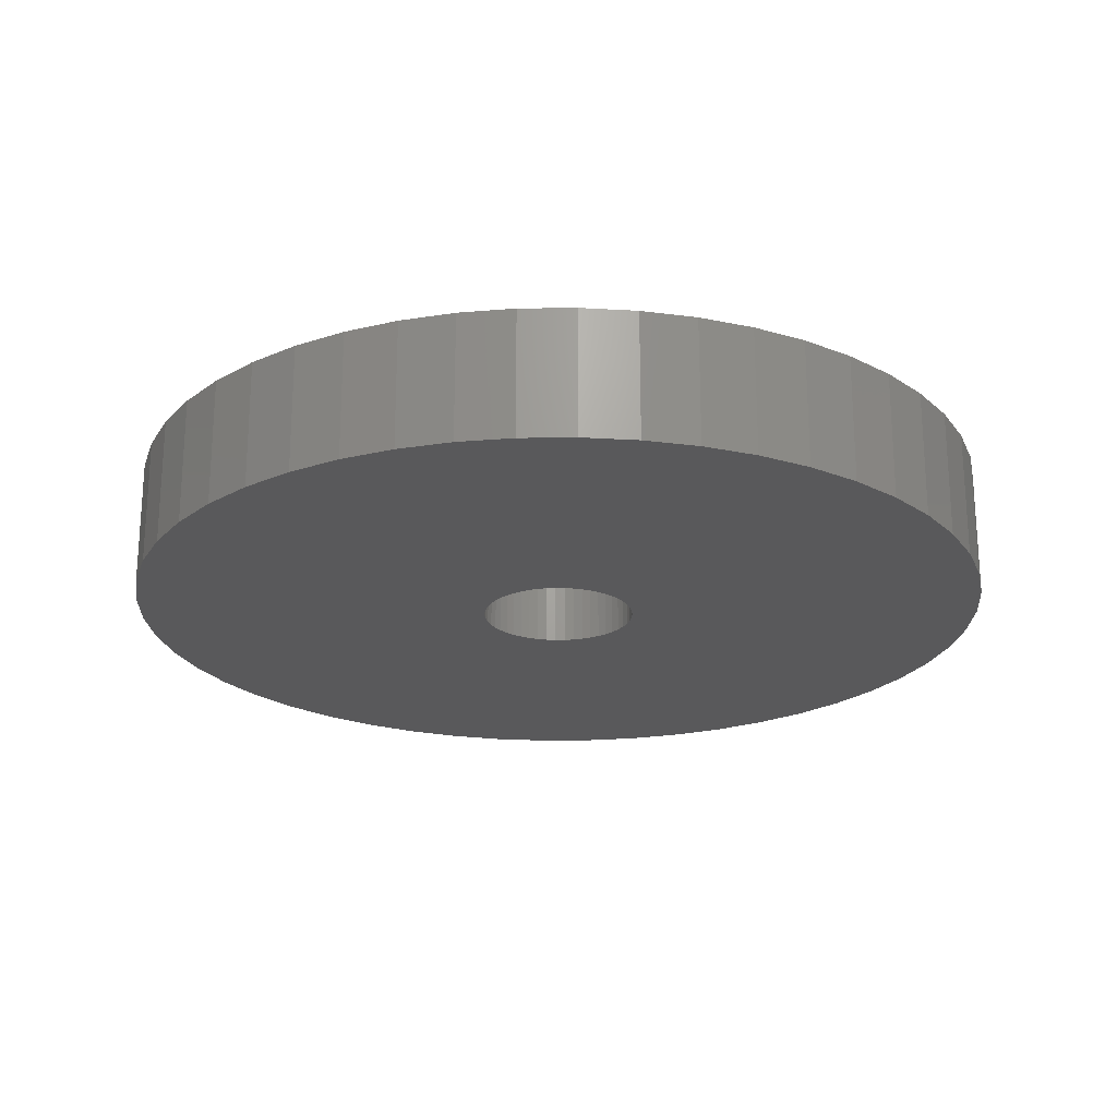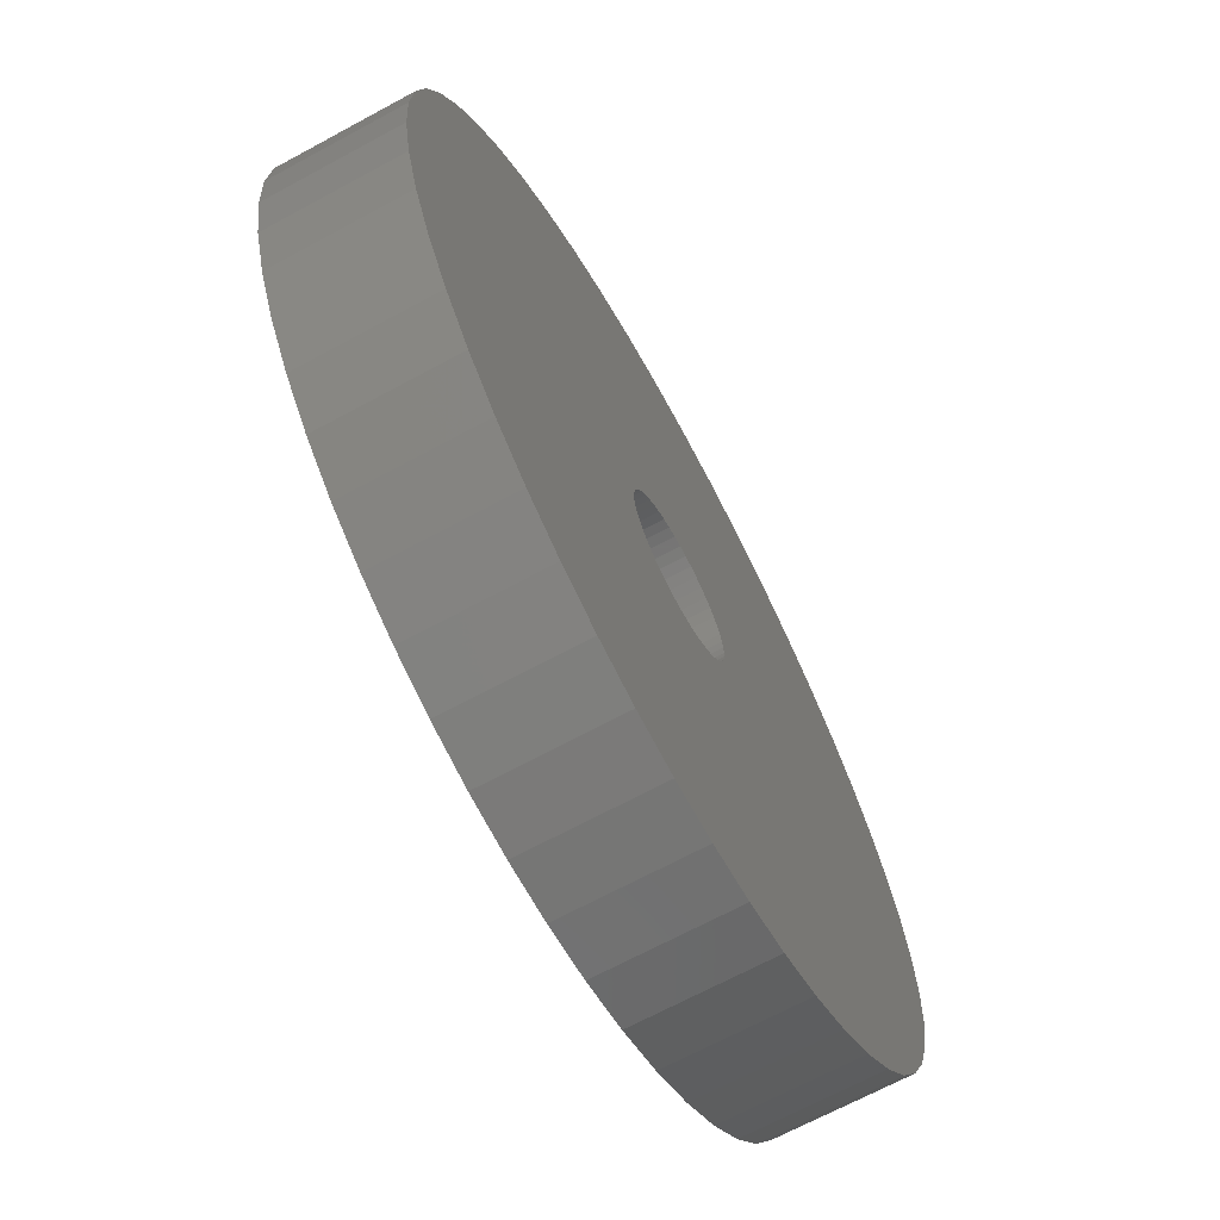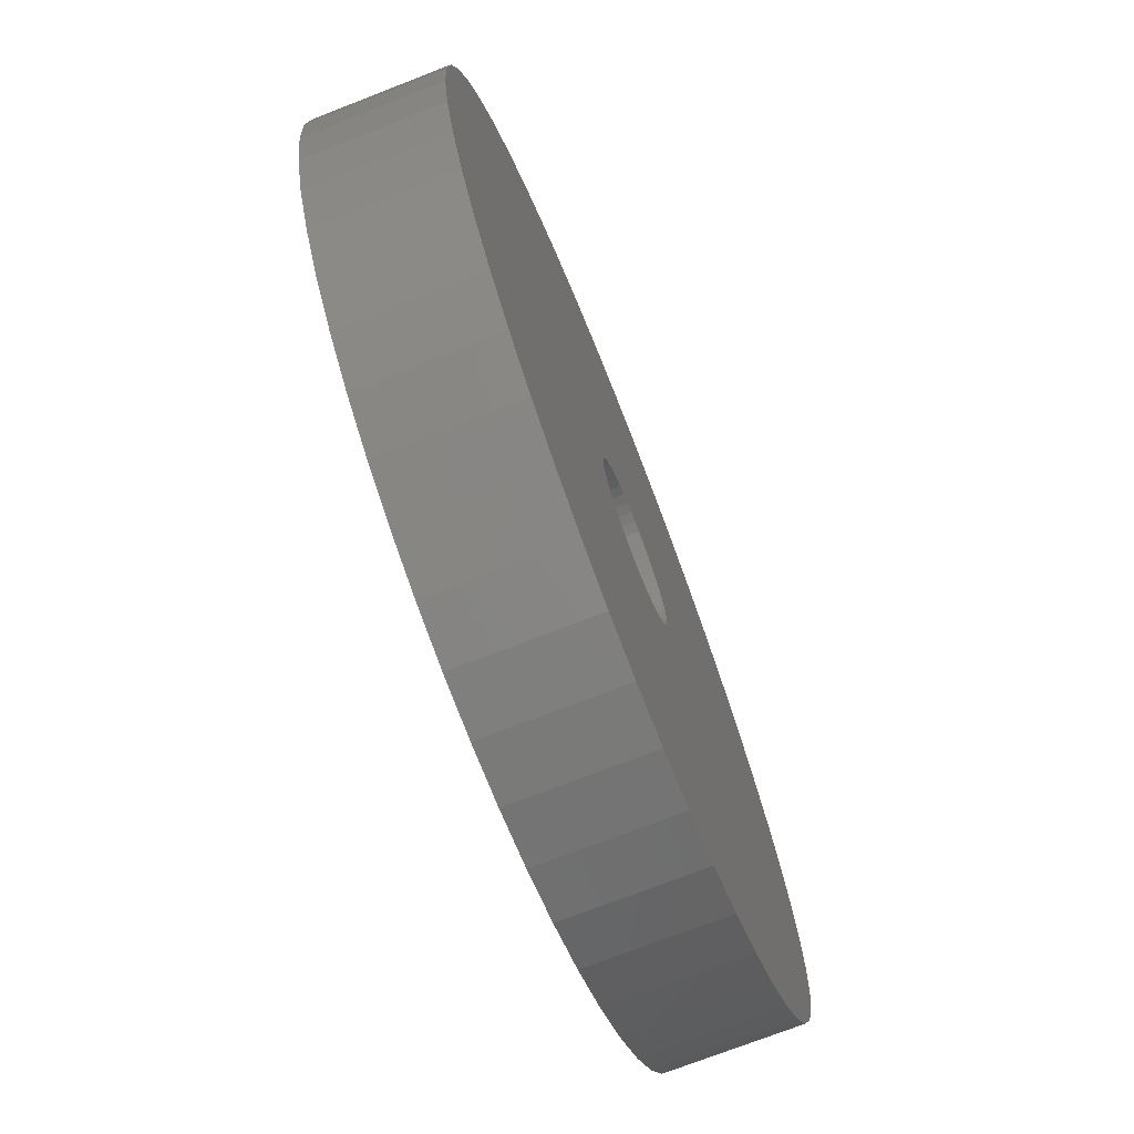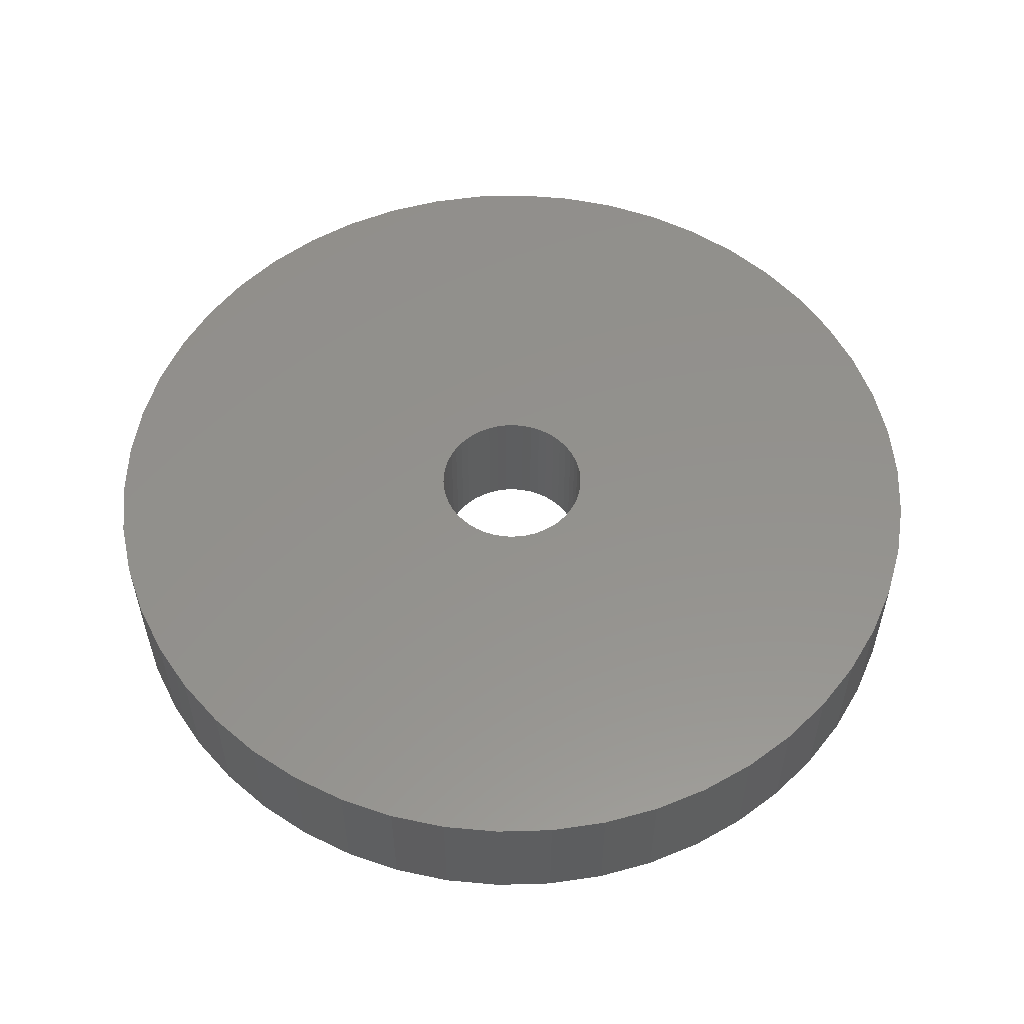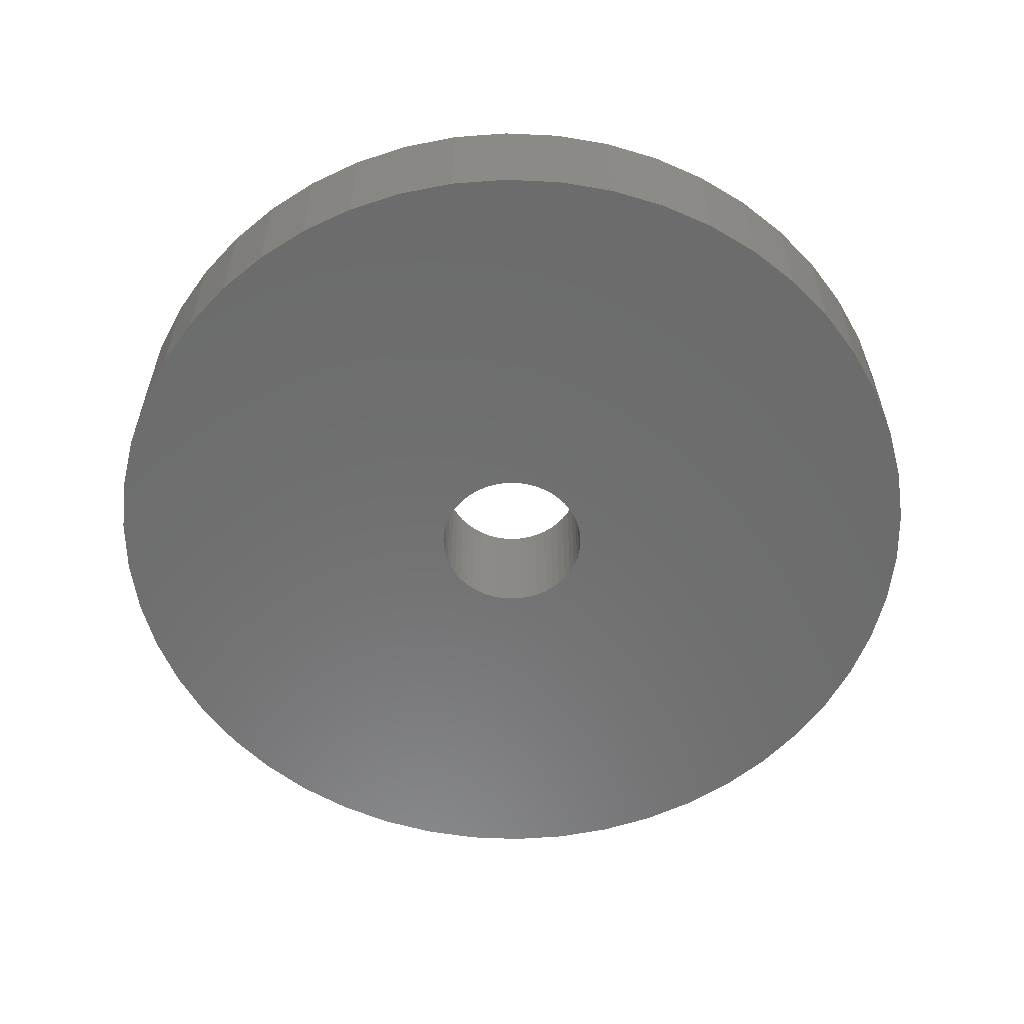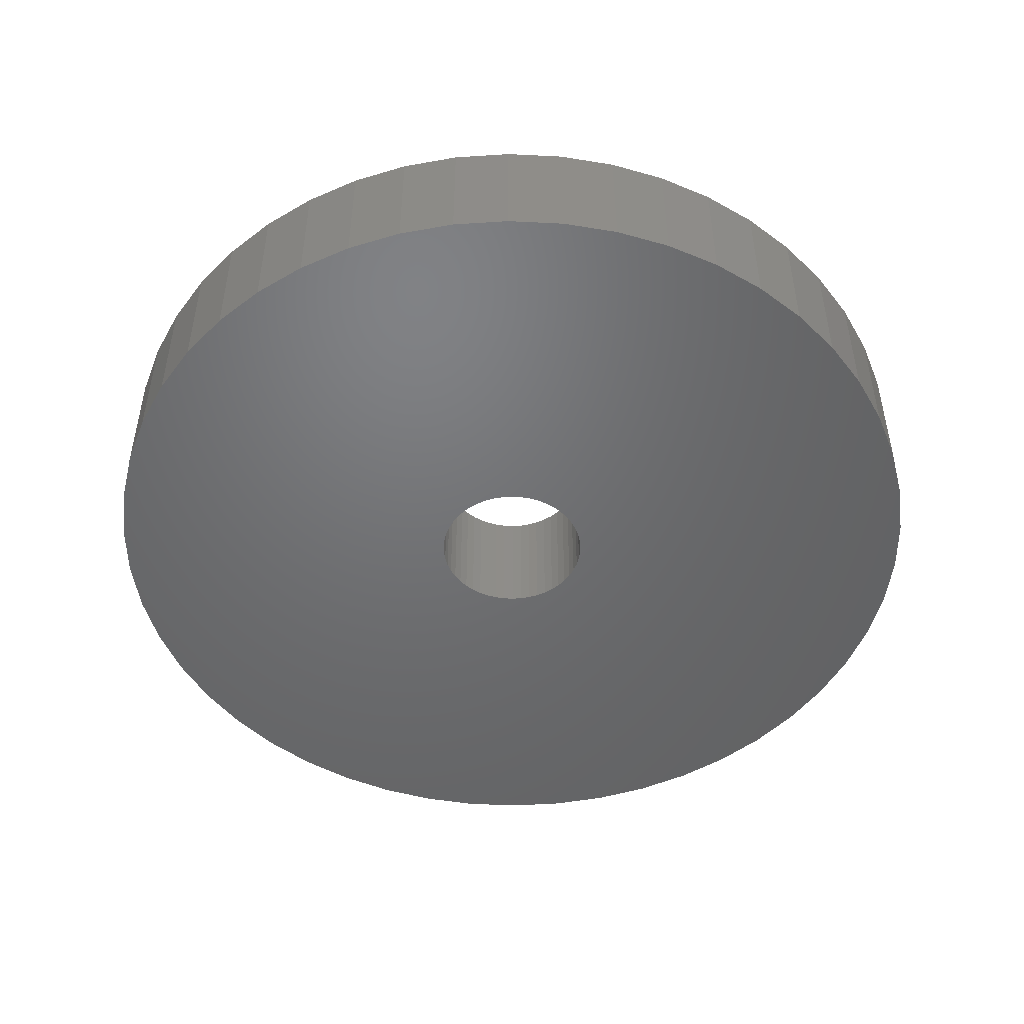
<metadata>
{"format":"stl","ext":"stl","renderer":"f3d","projection":"perspective","resolution":1024,"background":"white","views":[{"elev":-22.1,"azim":22.9,"up":"+Z"},{"elev":-68.1,"azim":-61.5,"up":"+Y"},{"elev":-72.9,"azim":111.3,"up":"+Y"},{"elev":55.3,"azim":-16.1,"up":"+Z"},{"elev":-58.3,"azim":-53.2,"up":"+Z"},{"elev":-49.2,"azim":-82.3,"up":"+Z"}]}
</metadata>
<code>
# stl→obj: 200 verts, 400 faces
v 24 0 3.5
v 23.81 3.008 -3.5
v 23.81 3.008 3.5
v 24 0 -3.5
v -24 0 -3.5
v -23.81 3.008 3.5
v -23.81 3.008 -3.5
v -24 0 3.5
v 1.507 23.95 -3.5
v -1.507 23.95 3.5
v 1.507 23.95 3.5
v -1.507 23.95 -3.5
v -1.507 -23.95 -3.5
v 1.507 -23.95 3.5
v -1.507 -23.95 3.5
v 1.507 -23.95 -3.5
v 17.5 16.43 -3.5
v 15.3 18.49 3.5
v 17.5 16.43 3.5
v 15.3 18.49 -3.5
v -15.3 18.49 -3.5
v -17.5 16.43 3.5
v -15.3 18.49 3.5
v -17.5 16.43 -3.5
v -7.416 22.83 -3.5
v -10.22 21.72 3.5
v -7.416 22.83 3.5
v -10.22 21.72 -3.5
v 22.31 8.835 3.5
v 21.03 11.56 -3.5
v 21.03 11.56 3.5
v 22.31 8.835 -3.5
v 23.25 5.969 -3.5
v 23.25 5.969 3.5
v 19.42 14.11 -3.5
v 19.42 14.11 3.5
v 10.22 21.72 -3.5
v 7.416 22.83 3.5
v 10.22 21.72 3.5
v 7.416 22.83 -3.5
v 4.497 23.57 3.5
v 4.497 23.57 -3.5
v 12.86 20.26 -3.5
v 12.86 20.26 3.5
v -21.03 11.56 -3.5
v -19.42 14.11 3.5
v -19.42 14.11 -3.5
v -21.03 11.56 3.5
v -23.25 5.969 -3.5
v -22.31 8.835 3.5
v -22.31 8.835 -3.5
v -23.25 5.969 3.5
v -12.86 20.26 -3.5
v -12.86 20.26 3.5
v -4.497 23.57 3.5
v -4.497 23.57 -3.5
v 4.497 -23.57 3.5
v 4.497 -23.57 -3.5
v 4.25 0 3.5
v 4.216 0.5327 3.5
v 23.81 -3.008 3.5
v 4.116 1.057 3.5
v 4.216 -0.5327 3.5
v 3.952 1.565 3.5
v 23.25 -5.969 3.5
v 3.724 2.047 3.5
v 4.116 -1.057 3.5
v 3.438 2.498 3.5
v 22.31 -8.835 3.5
v 3.098 2.909 3.5
v 3.952 -1.565 3.5
v 2.709 3.275 3.5
v 21.03 -11.56 3.5
v 2.277 3.588 3.5
v 3.724 -2.047 3.5
v 1.81 3.846 3.5
v 19.42 -14.11 3.5
v 1.313 4.042 3.5
v 3.438 -2.498 3.5
v 17.5 -16.43 3.5
v 0.7964 4.175 3.5
v 0.2669 4.242 3.5
v -0.2669 4.242 3.5
v -0.7964 4.175 3.5
v -1.313 4.042 3.5
v -1.81 3.846 3.5
v -2.277 3.588 3.5
v -2.709 3.275 3.5
v -3.098 2.909 3.5
v -3.438 2.498 3.5
v 3.098 -2.909 3.5
v 15.3 -18.49 3.5
v 2.709 -3.275 3.5
v 12.86 -20.26 3.5
v 2.277 -3.588 3.5
v 10.22 -21.72 3.5
v 1.81 -3.846 3.5
v 7.416 -22.83 3.5
v 1.313 -4.042 3.5
v 0.7964 -4.175 3.5
v 0.2669 -4.242 3.5
v -0.2669 -4.242 3.5
v -0.7964 -4.175 3.5
v -4.497 -23.57 3.5
v -1.313 -4.042 3.5
v -7.416 -22.83 3.5
v -1.81 -3.846 3.5
v -10.22 -21.72 3.5
v -2.277 -3.588 3.5
v -12.86 -20.26 3.5
v -2.709 -3.275 3.5
v -15.3 -18.49 3.5
v -3.098 -2.909 3.5
v -17.5 -16.43 3.5
v -3.438 -2.498 3.5
v -19.42 -14.11 3.5
v -3.724 -2.047 3.5
v -21.03 -11.56 3.5
v -3.952 -1.565 3.5
v -22.31 -8.835 3.5
v -4.116 -1.057 3.5
v -23.25 -5.969 3.5
v -4.216 -0.5327 3.5
v -23.81 -3.008 3.5
v -4.25 0 3.5
v -3.724 2.047 3.5
v -3.952 1.565 3.5
v -4.116 1.057 3.5
v -4.216 0.5327 3.5
v 19.42 -14.11 -3.5
v 17.5 -16.43 -3.5
v 23.25 -5.969 -3.5
v 22.31 -8.835 -3.5
v 23.81 -3.008 -3.5
v 4.25 0 -3.5
v 4.216 -0.5327 -3.5
v 4.116 -1.057 -3.5
v 4.216 0.5327 -3.5
v 3.952 -1.565 -3.5
v 21.03 -11.56 -3.5
v 3.724 -2.047 -3.5
v 4.116 1.057 -3.5
v 3.438 -2.498 -3.5
v 3.098 -2.909 -3.5
v 15.3 -18.49 -3.5
v 3.952 1.565 -3.5
v 2.709 -3.275 -3.5
v 12.86 -20.26 -3.5
v 2.277 -3.588 -3.5
v 10.22 -21.72 -3.5
v 3.724 2.047 -3.5
v 1.81 -3.846 -3.5
v 7.416 -22.83 -3.5
v 1.313 -4.042 -3.5
v 3.438 2.498 -3.5
v 0.7964 -4.175 -3.5
v 0.2669 -4.242 -3.5
v -0.2669 -4.242 -3.5
v -0.7964 -4.175 -3.5
v -4.497 -23.57 -3.5
v -1.313 -4.042 -3.5
v -7.416 -22.83 -3.5
v -1.81 -3.846 -3.5
v -10.22 -21.72 -3.5
v -2.277 -3.588 -3.5
v -12.86 -20.26 -3.5
v -2.709 -3.275 -3.5
v -15.3 -18.49 -3.5
v -3.098 -2.909 -3.5
v -17.5 -16.43 -3.5
v -3.438 -2.498 -3.5
v 3.098 2.909 -3.5
v 2.709 3.275 -3.5
v 2.277 3.588 -3.5
v 1.81 3.846 -3.5
v 1.313 4.042 -3.5
v 0.7964 4.175 -3.5
v 0.2669 4.242 -3.5
v -0.2669 4.242 -3.5
v -0.7964 4.175 -3.5
v -1.313 4.042 -3.5
v -1.81 3.846 -3.5
v -2.277 3.588 -3.5
v -2.709 3.275 -3.5
v -3.098 2.909 -3.5
v -3.438 2.498 -3.5
v -3.724 2.047 -3.5
v -3.952 1.565 -3.5
v -4.116 1.057 -3.5
v -4.216 0.5327 -3.5
v -4.25 0 -3.5
v -19.42 -14.11 -3.5
v -3.724 -2.047 -3.5
v -21.03 -11.56 -3.5
v -3.952 -1.565 -3.5
v -22.31 -8.835 -3.5
v -4.116 -1.057 -3.5
v -23.25 -5.969 -3.5
v -4.216 -0.5327 -3.5
v -23.81 -3.008 -3.5
f 1 2 3
f 2 1 4
f 5 6 7
f 6 5 8
f 9 10 11
f 10 9 12
f 13 14 15
f 14 13 16
f 17 18 19
f 18 17 20
f 21 22 23
f 22 21 24
f 25 26 27
f 26 25 28
f 29 30 31
f 30 29 32
f 3 33 34
f 33 3 2
f 31 35 36
f 35 31 30
f 37 38 39
f 38 37 40
f 40 41 38
f 41 40 42
f 43 39 44
f 39 43 37
f 45 46 47
f 46 45 48
f 47 22 24
f 22 47 46
f 49 50 51
f 50 49 52
f 53 23 54
f 23 53 21
f 12 55 10
f 55 12 56
f 16 57 14
f 57 16 58
f 34 32 29
f 32 34 33
f 36 17 19
f 17 36 35
f 42 11 41
f 11 42 9
f 20 44 18
f 44 20 43
f 51 48 45
f 48 51 50
f 7 52 49
f 52 7 6
f 59 1 3
f 60 3 34
f 1 59 61
f 62 34 29
f 63 61 59
f 64 29 31
f 61 63 65
f 66 31 36
f 67 65 63
f 68 36 19
f 65 67 69
f 70 19 18
f 71 69 67
f 72 18 44
f 69 71 73
f 74 44 39
f 75 73 71
f 76 39 38
f 73 75 77
f 78 38 41
f 79 77 75
f 77 79 80
f 3 60 59
f 34 62 60
f 29 64 62
f 31 66 64
f 36 68 66
f 19 70 68
f 18 72 70
f 44 74 72
f 39 76 74
f 81 41 11
f 38 78 76
f 41 81 78
f 11 82 81
f 11 83 82
f 10 83 11
f 83 10 84
f 55 84 10
f 84 55 85
f 27 85 55
f 85 27 86
f 26 86 27
f 86 26 87
f 54 87 26
f 87 54 88
f 23 88 54
f 88 23 89
f 89 22 90
f 22 89 23
f 91 80 79
f 80 91 92
f 93 92 91
f 92 93 94
f 95 94 93
f 94 95 96
f 97 96 95
f 96 97 98
f 99 98 97
f 98 99 57
f 100 57 99
f 57 100 14
f 101 14 100
f 102 14 101
f 15 102 103
f 104 103 105
f 102 15 14
f 106 105 107
f 108 107 109
f 110 109 111
f 112 111 113
f 114 113 115
f 116 115 117
f 118 117 119
f 120 119 121
f 122 121 123
f 103 104 15
f 124 123 125
f 46 90 22
f 90 46 126
f 105 106 104
f 48 126 46
f 107 108 106
f 126 48 127
f 109 110 108
f 50 127 48
f 111 112 110
f 127 50 128
f 113 114 112
f 52 128 50
f 115 116 114
f 128 52 129
f 117 118 116
f 6 129 52
f 119 120 118
f 129 6 125
f 121 122 120
f 8 125 6
f 123 124 122
f 125 8 124
f 28 54 26
f 54 28 53
f 80 130 77
f 130 80 131
f 69 132 65
f 132 69 133
f 65 134 61
f 134 65 132
f 135 4 134
f 136 134 132
f 4 135 2
f 137 132 133
f 138 2 135
f 139 133 140
f 2 138 33
f 141 140 130
f 142 33 138
f 143 130 131
f 33 142 32
f 144 131 145
f 146 32 142
f 147 145 148
f 32 146 30
f 149 148 150
f 151 30 146
f 152 150 153
f 30 151 35
f 154 153 58
f 155 35 151
f 35 155 17
f 134 136 135
f 132 137 136
f 133 139 137
f 140 141 139
f 130 143 141
f 131 144 143
f 145 147 144
f 148 149 147
f 150 152 149
f 156 58 16
f 153 154 152
f 58 156 154
f 16 157 156
f 16 158 157
f 13 158 16
f 158 13 159
f 160 159 13
f 159 160 161
f 162 161 160
f 161 162 163
f 164 163 162
f 163 164 165
f 166 165 164
f 165 166 167
f 168 167 166
f 167 168 169
f 169 170 171
f 170 169 168
f 172 17 155
f 17 172 20
f 173 20 172
f 20 173 43
f 174 43 173
f 43 174 37
f 175 37 174
f 37 175 40
f 176 40 175
f 40 176 42
f 177 42 176
f 42 177 9
f 178 9 177
f 179 9 178
f 12 179 180
f 56 180 181
f 179 12 9
f 25 181 182
f 28 182 183
f 53 183 184
f 21 184 185
f 24 185 186
f 47 186 187
f 45 187 188
f 51 188 189
f 49 189 190
f 180 56 12
f 7 190 191
f 192 171 170
f 171 192 193
f 181 25 56
f 194 193 192
f 182 28 25
f 193 194 195
f 183 53 28
f 196 195 194
f 184 21 53
f 195 196 197
f 185 24 21
f 198 197 196
f 186 47 24
f 197 198 199
f 187 45 47
f 200 199 198
f 188 51 45
f 199 200 191
f 189 49 51
f 5 191 200
f 190 7 49
f 191 5 7
f 153 96 98
f 96 153 150
f 56 27 55
f 27 56 25
f 145 80 92
f 80 145 131
f 77 140 73
f 140 77 130
f 61 4 1
f 4 61 134
f 170 112 114
f 112 170 168
f 170 116 192
f 116 170 114
f 196 122 198
f 122 196 120
f 58 98 57
f 98 58 153
f 150 94 96
f 94 150 148
f 148 92 94
f 92 148 145
f 73 133 69
f 133 73 140
f 160 15 104
f 15 160 13
f 168 110 112
f 110 168 166
f 192 118 194
f 118 192 116
f 194 120 196
f 120 194 118
f 198 124 200
f 124 198 122
f 200 8 5
f 8 200 124
f 162 104 106
f 104 162 160
f 164 106 108
f 106 164 162
f 166 108 110
f 108 166 164
f 135 60 138
f 60 135 59
f 125 190 129
f 190 125 191
f 179 82 83
f 82 179 178
f 157 102 101
f 102 157 158
f 173 70 72
f 70 173 172
f 185 88 89
f 88 185 184
f 182 85 86
f 85 182 181
f 146 66 151
f 66 146 64
f 138 62 142
f 62 138 60
f 151 68 155
f 68 151 66
f 176 76 78
f 76 176 175
f 177 78 81
f 78 177 176
f 174 72 74
f 72 174 173
f 127 187 126
f 187 127 188
f 126 186 90
f 186 126 187
f 128 188 127
f 188 128 189
f 183 86 87
f 86 183 182
f 180 83 84
f 83 180 179
f 156 101 100
f 101 156 157
f 142 64 146
f 64 142 62
f 155 70 172
f 70 155 68
f 178 81 82
f 81 178 177
f 175 74 76
f 74 175 174
f 90 185 89
f 185 90 186
f 129 189 128
f 189 129 190
f 184 87 88
f 87 184 183
f 181 84 85
f 84 181 180
f 136 59 135
f 59 136 63
f 143 75 141
f 75 143 79
f 137 63 136
f 63 137 67
f 161 107 105
f 107 161 163
f 115 193 117
f 193 115 171
f 117 195 119
f 195 117 193
f 147 95 93
f 95 147 149
f 149 97 95
f 97 149 152
f 139 67 137
f 67 139 71
f 141 71 139
f 71 141 75
f 113 171 115
f 171 113 169
f 119 197 121
f 197 119 195
f 144 93 91
f 93 144 147
f 158 103 102
f 103 158 159
f 163 109 107
f 109 163 165
f 159 105 103
f 105 159 161
f 167 113 111
f 113 167 169
f 121 199 123
f 199 121 197
f 123 191 125
f 191 123 199
f 144 79 143
f 79 144 91
f 154 100 99
f 100 154 156
f 152 99 97
f 99 152 154
f 165 111 109
f 111 165 167

</code>
